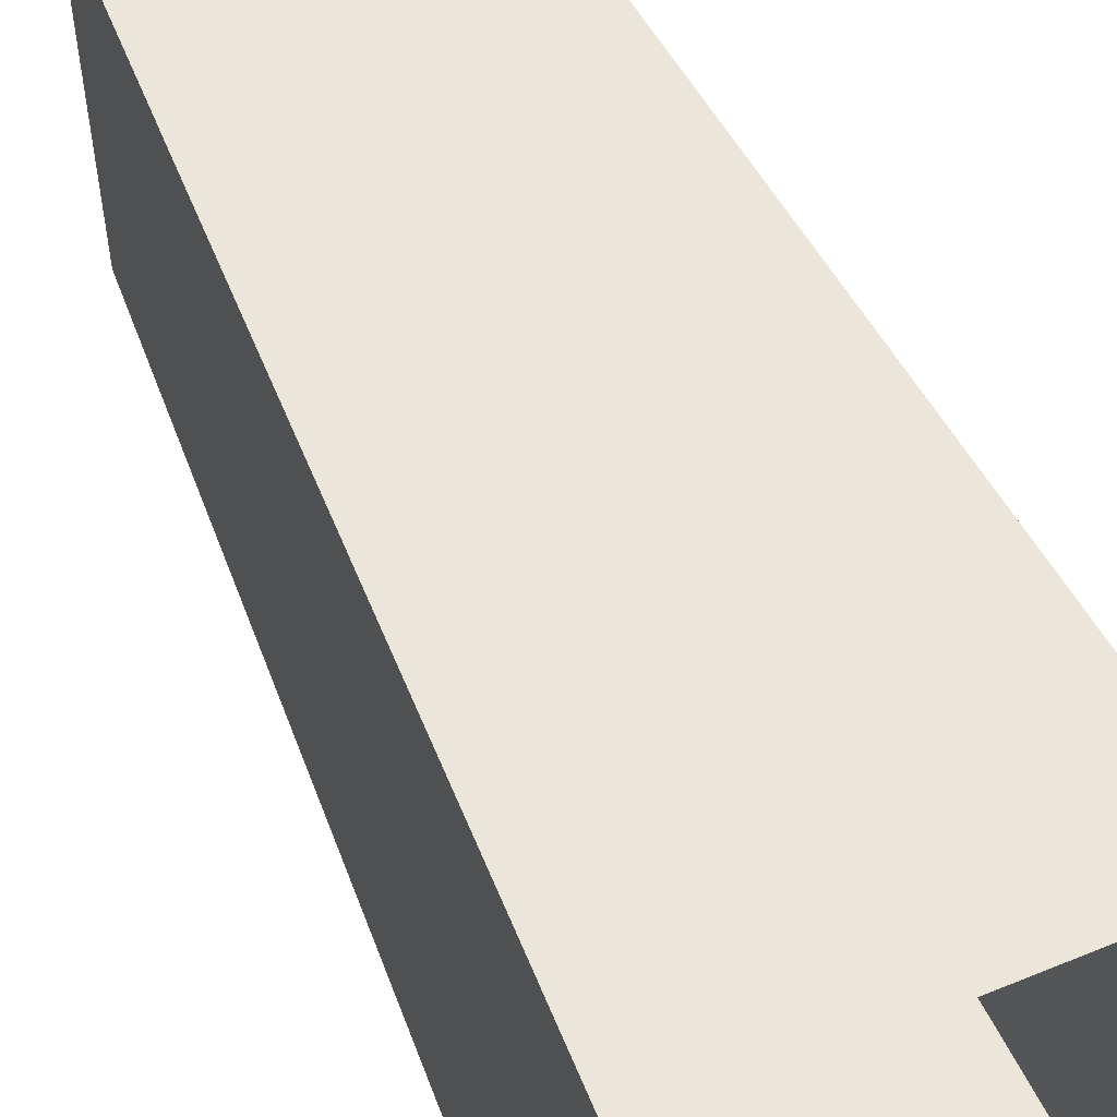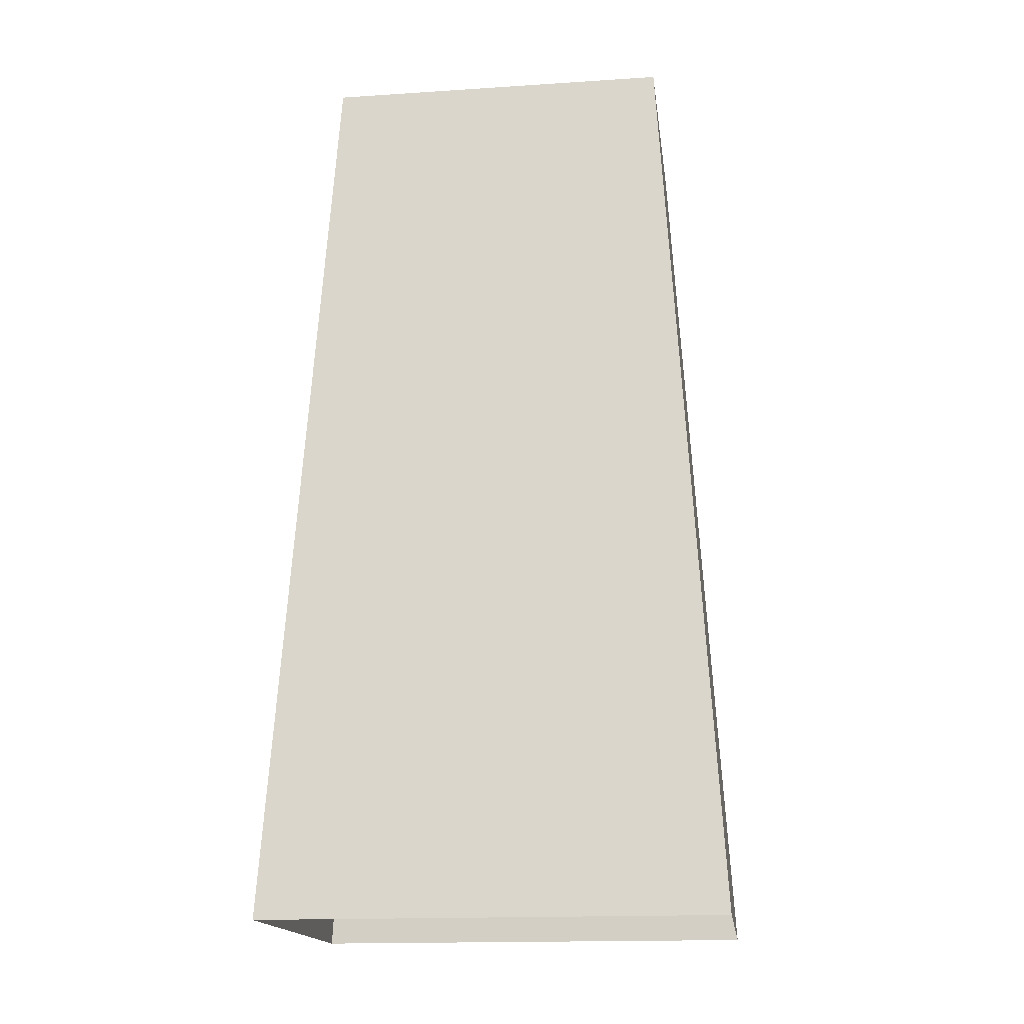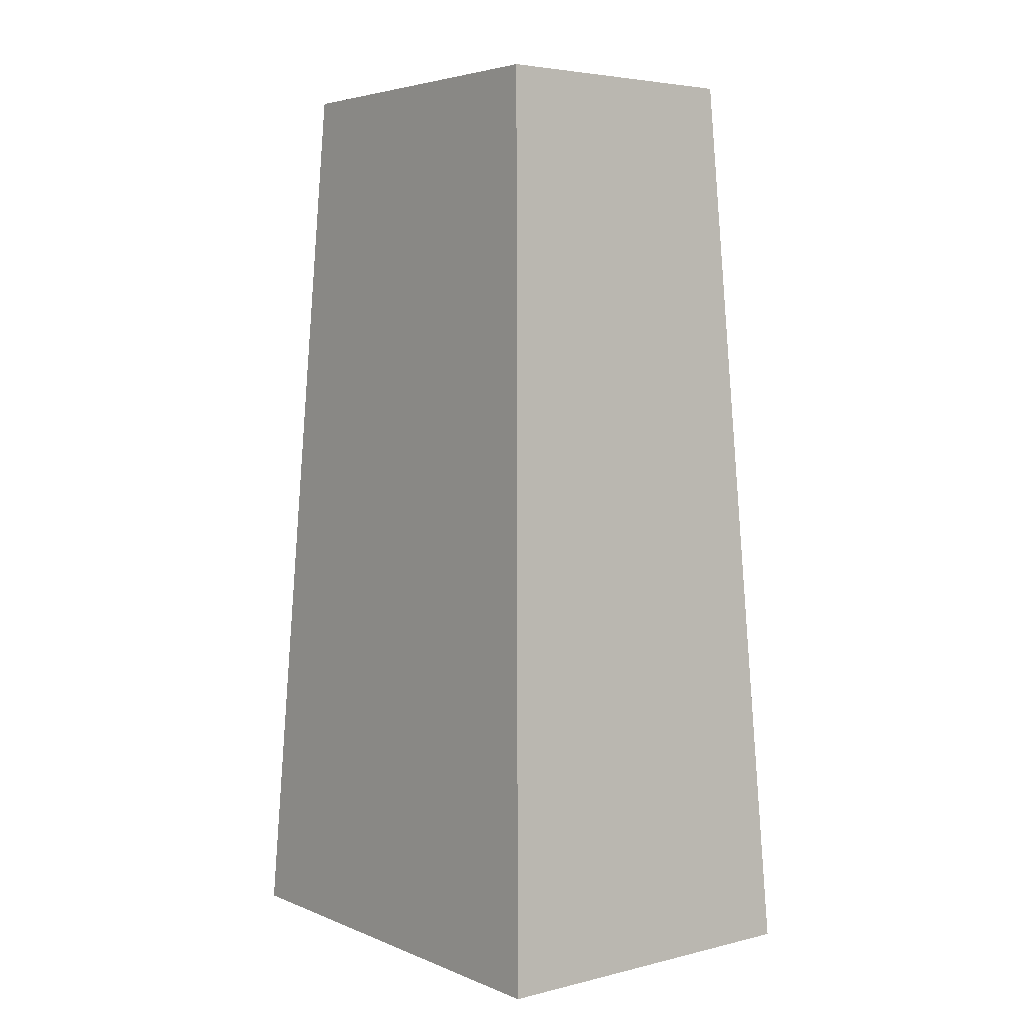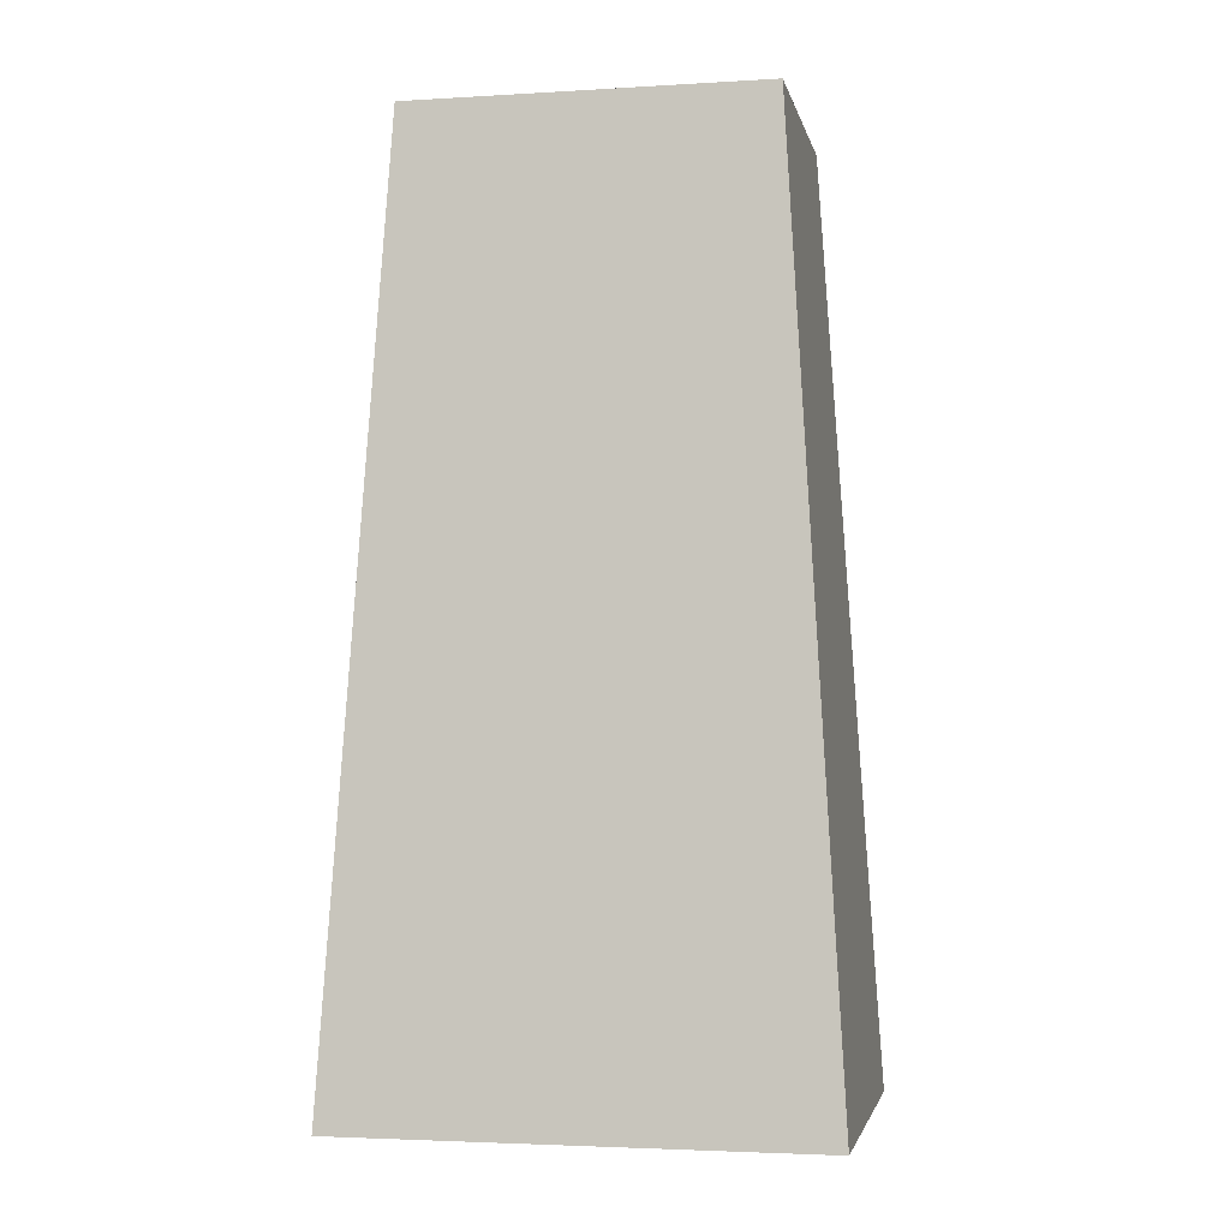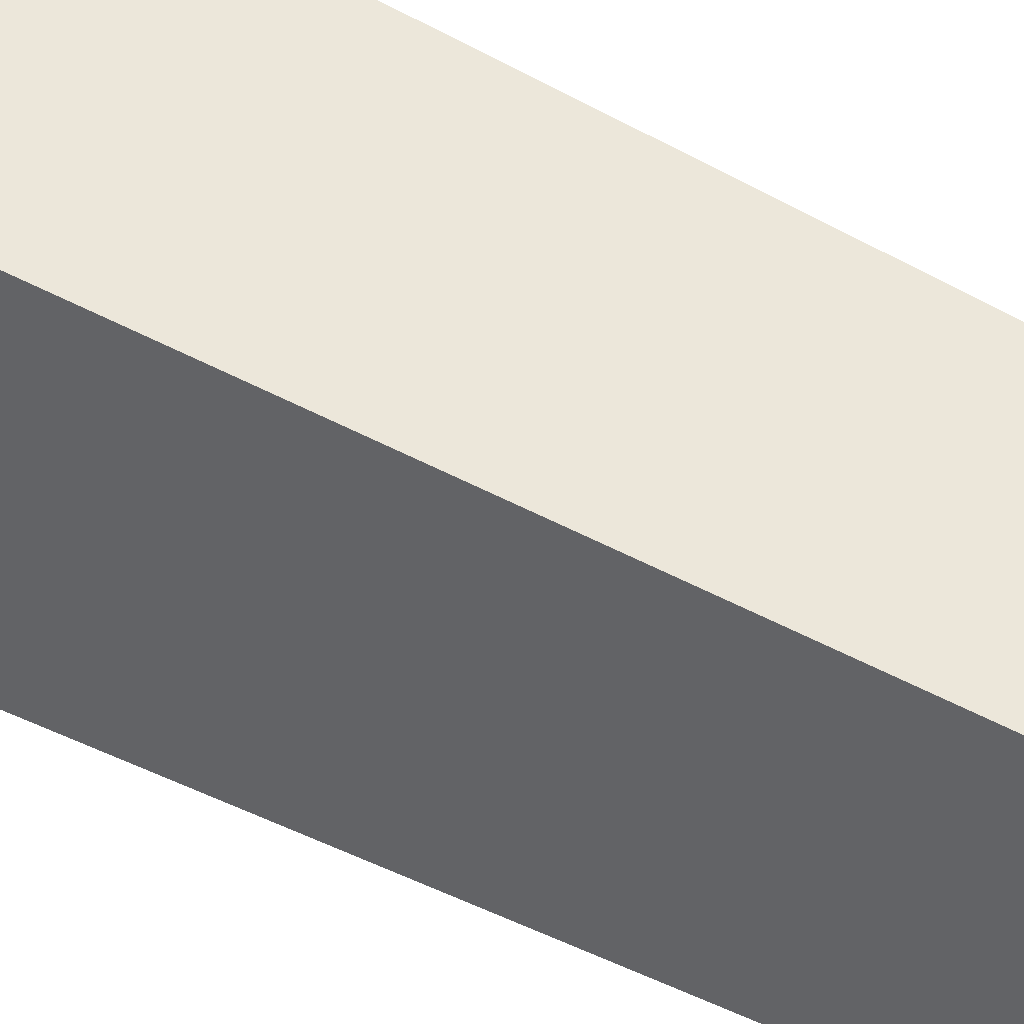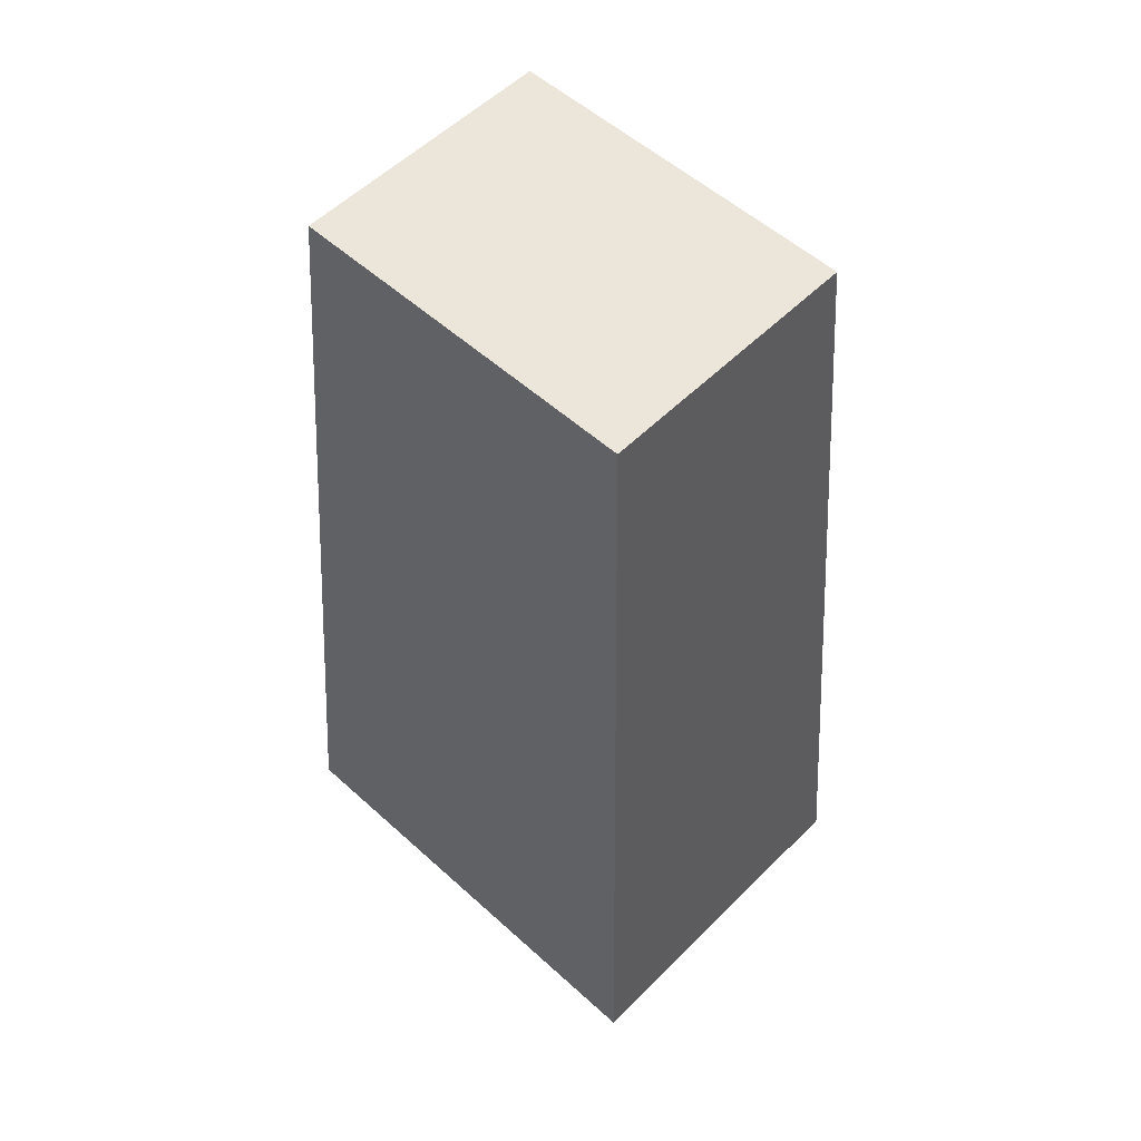
<metadata>
{"format":"obj","ext":"obj","renderer":"f3d","projection":"perspective","resolution":1024,"background":"white","views":[{"elev":54.4,"azim":-23.5,"up":"+Z"},{"elev":-16.7,"azim":97.5,"up":"+Y"},{"elev":4.3,"azim":-38.0,"up":"+Y"},{"elev":-3.2,"azim":101.5,"up":"+Y"},{"elev":47.5,"azim":121.6,"up":"+Z"},{"elev":54.6,"azim":-46.3,"up":"+Y"}]}
</metadata>
<code>
o Cube.002_Cube.000
v -2.75 0.006418 -2.75
v -2.591 1.98 -2.628
v -2.5 0.006418 -2.75
v -2.5 0.006418 -2.25
v -2.591 1.98 -2.061
v -2.5 0.006418 -2
v -2.591 1.98 -1.872
v -2.5 0.006418 -1.75
v -3 0.006418 -1.75
v -3.159 1.98 -1.872
v -3.25 0.006418 -1.75
v -2.75 0.006418 -1.75
v -2.97 1.98 -1.872
v -3 0.006418 -2.75
v -3.159 1.98 -2.628
v -2.97 1.98 -2.628
v -2.5 0.006418 -2.5
v -2.591 1.98 -2.25
v -3.159 1.98 -2.061
v -3.25 0.006418 -2
v -2.78 1.98 -1.872
v -3.25 0.006418 -2.5
v -3.25 0.006418 -2.75
v -3.25 0.006418 -2.25
v -3.159 1.98 -2.439
v -2.78 1.98 -2.628
v -2.97 1.98 -2.25
v -2.78 1.98 -2.061
v -2.78 1.98 -2.25
v -2.78 1.98 -2.439
v -2.97 1.98 -2.439
v -3.159 1.98 -2.25
v -2.97 1.98 -2.061
v -2.591 1.98 -2.439
f 1 2 3
f 4 5 6
f 6 7 8
f 9 10 11
f 12 13 9
f 14 15 16
f 17 18 4
f 11 19 20
f 12 7 21
f 22 15 23
f 24 25 22
f 14 26 1
f 27 28 29
f 16 30 26
f 15 31 16
f 32 33 27
f 25 27 31
f 2 30 34
f 28 7 5
f 33 21 28
f 19 13 33
f 18 28 5
f 34 29 18
f 31 29 30
f 20 32 24
f 3 34 17
f 1 26 2
f 4 18 5
f 6 5 7
f 9 13 10
f 12 21 13
f 14 23 15
f 17 34 18
f 11 10 19
f 12 8 7
f 22 25 15
f 24 32 25
f 14 16 26
f 27 33 28
f 16 31 30
f 15 25 31
f 32 19 33
f 25 32 27
f 2 26 30
f 28 21 7
f 33 13 21
f 19 10 13
f 18 29 28
f 34 30 29
f 31 27 29
f 20 19 32
f 3 2 34

</code>
